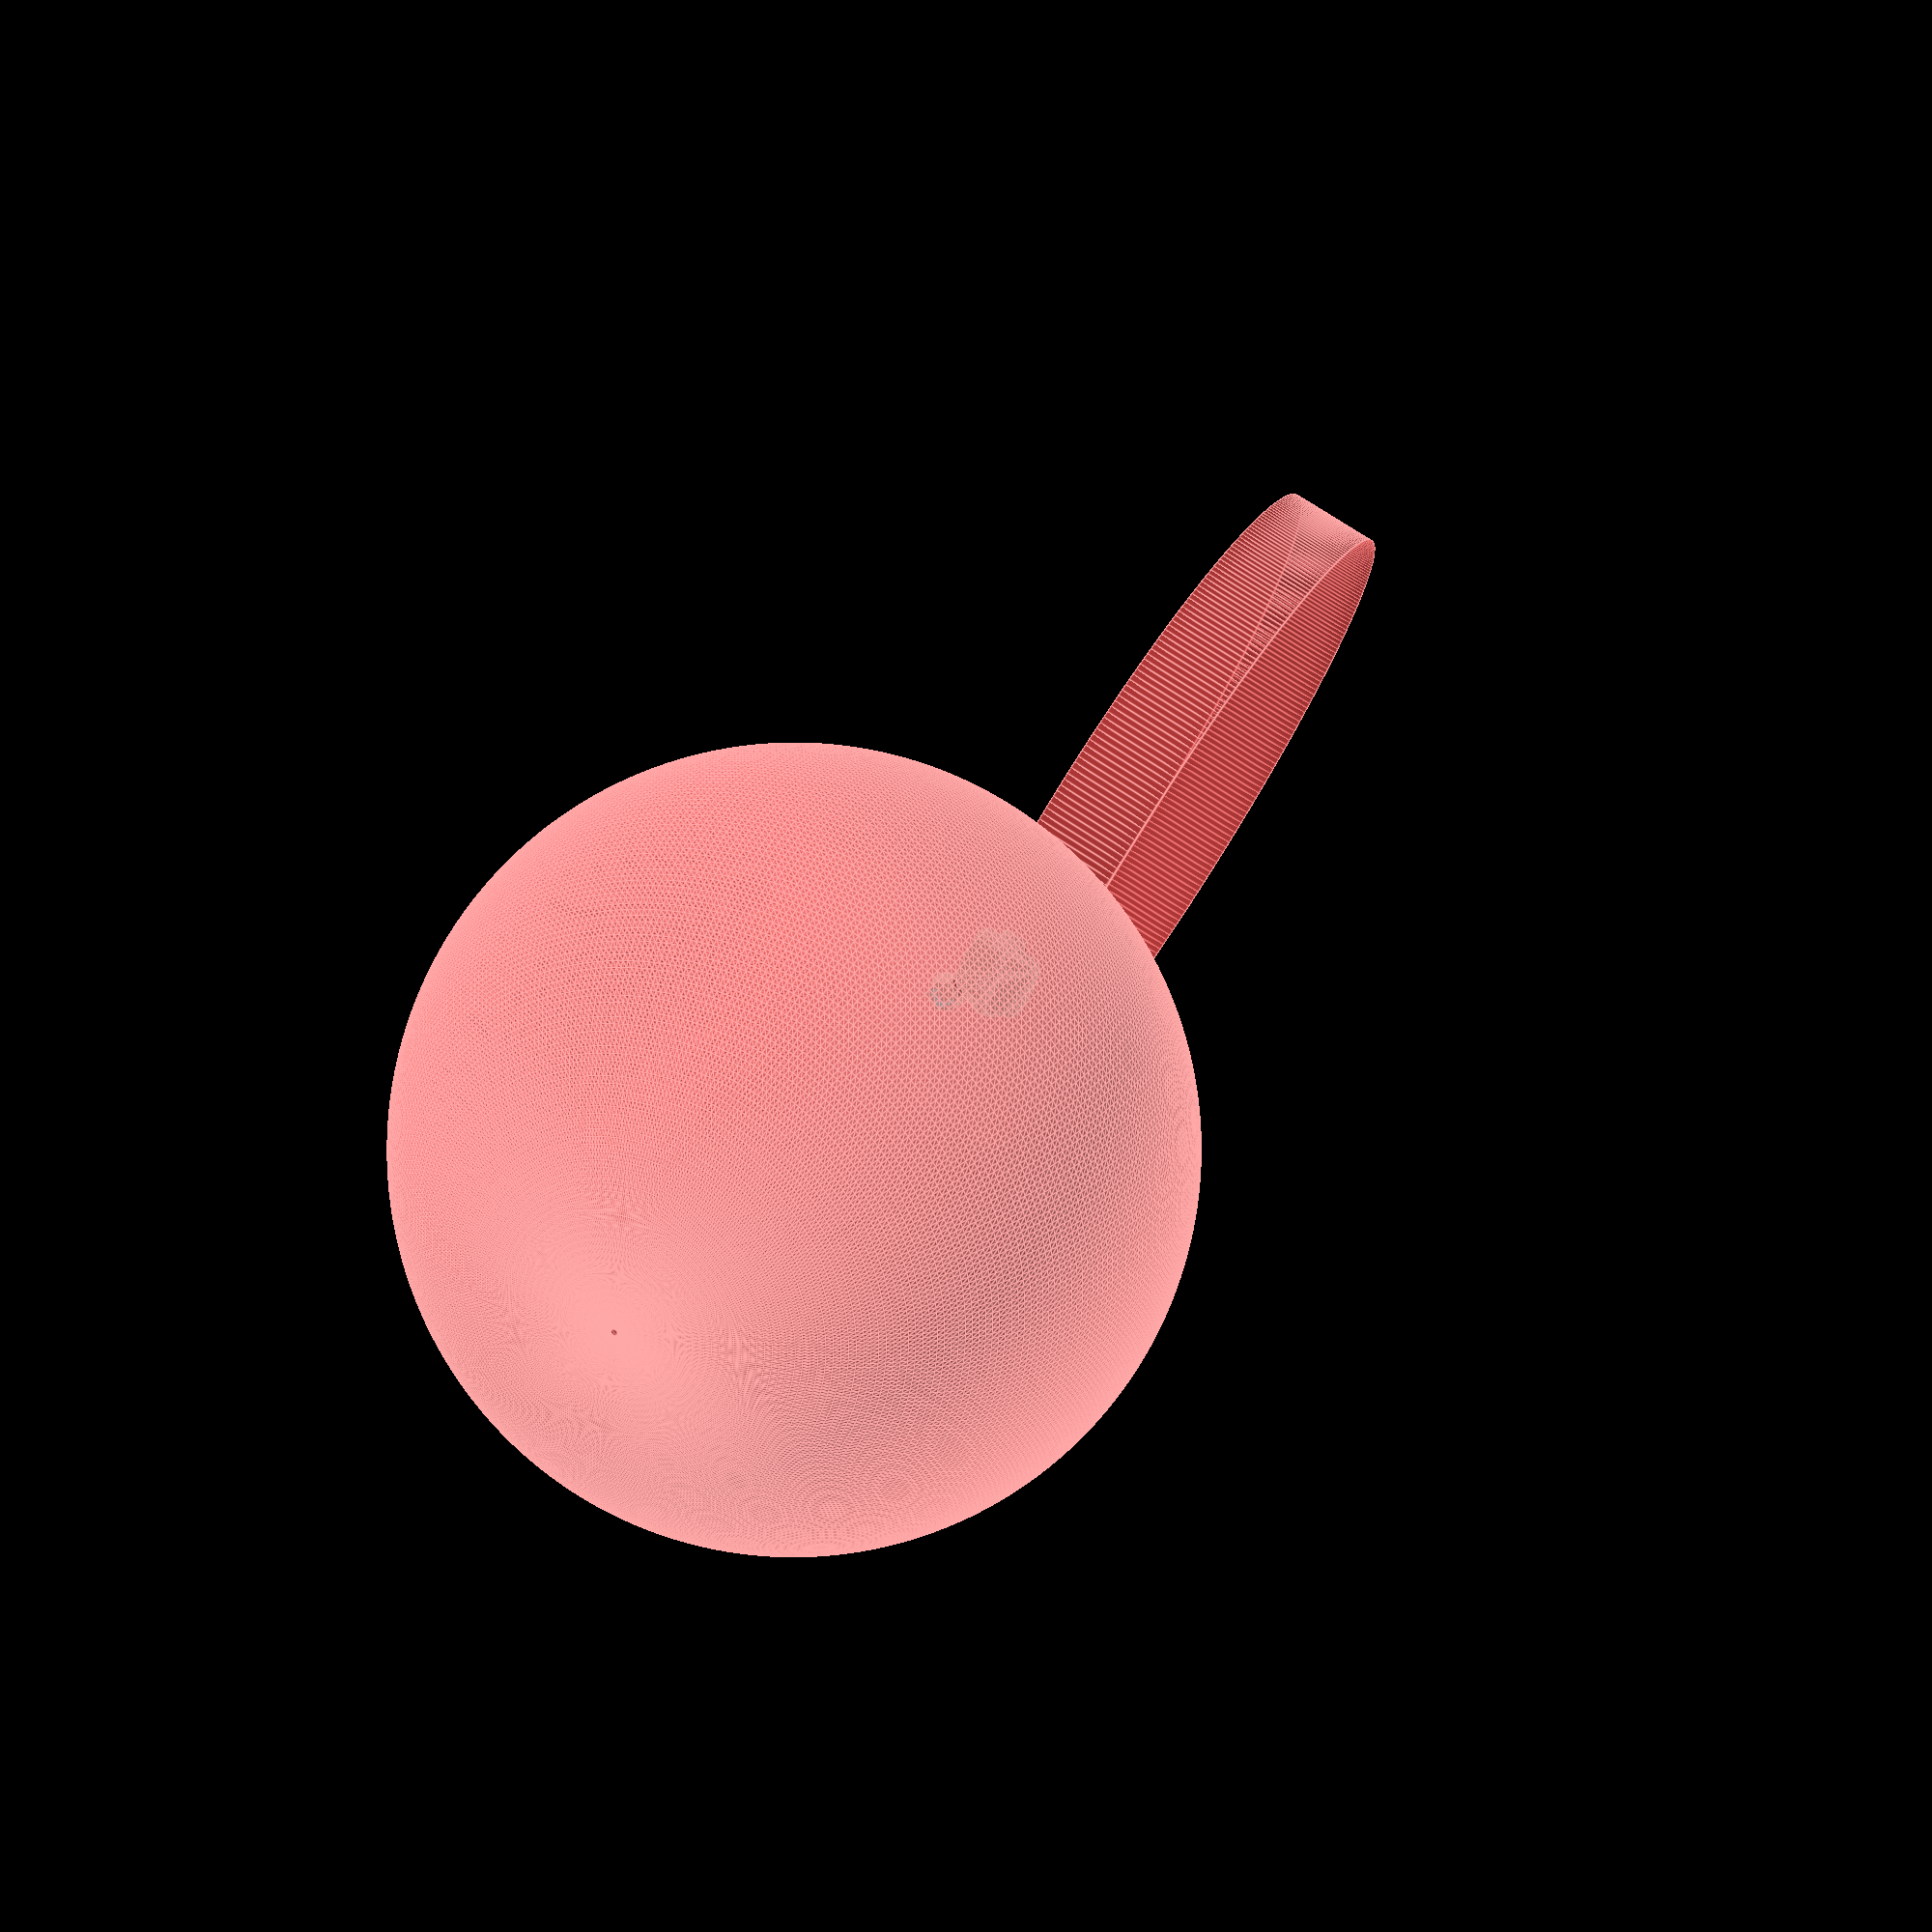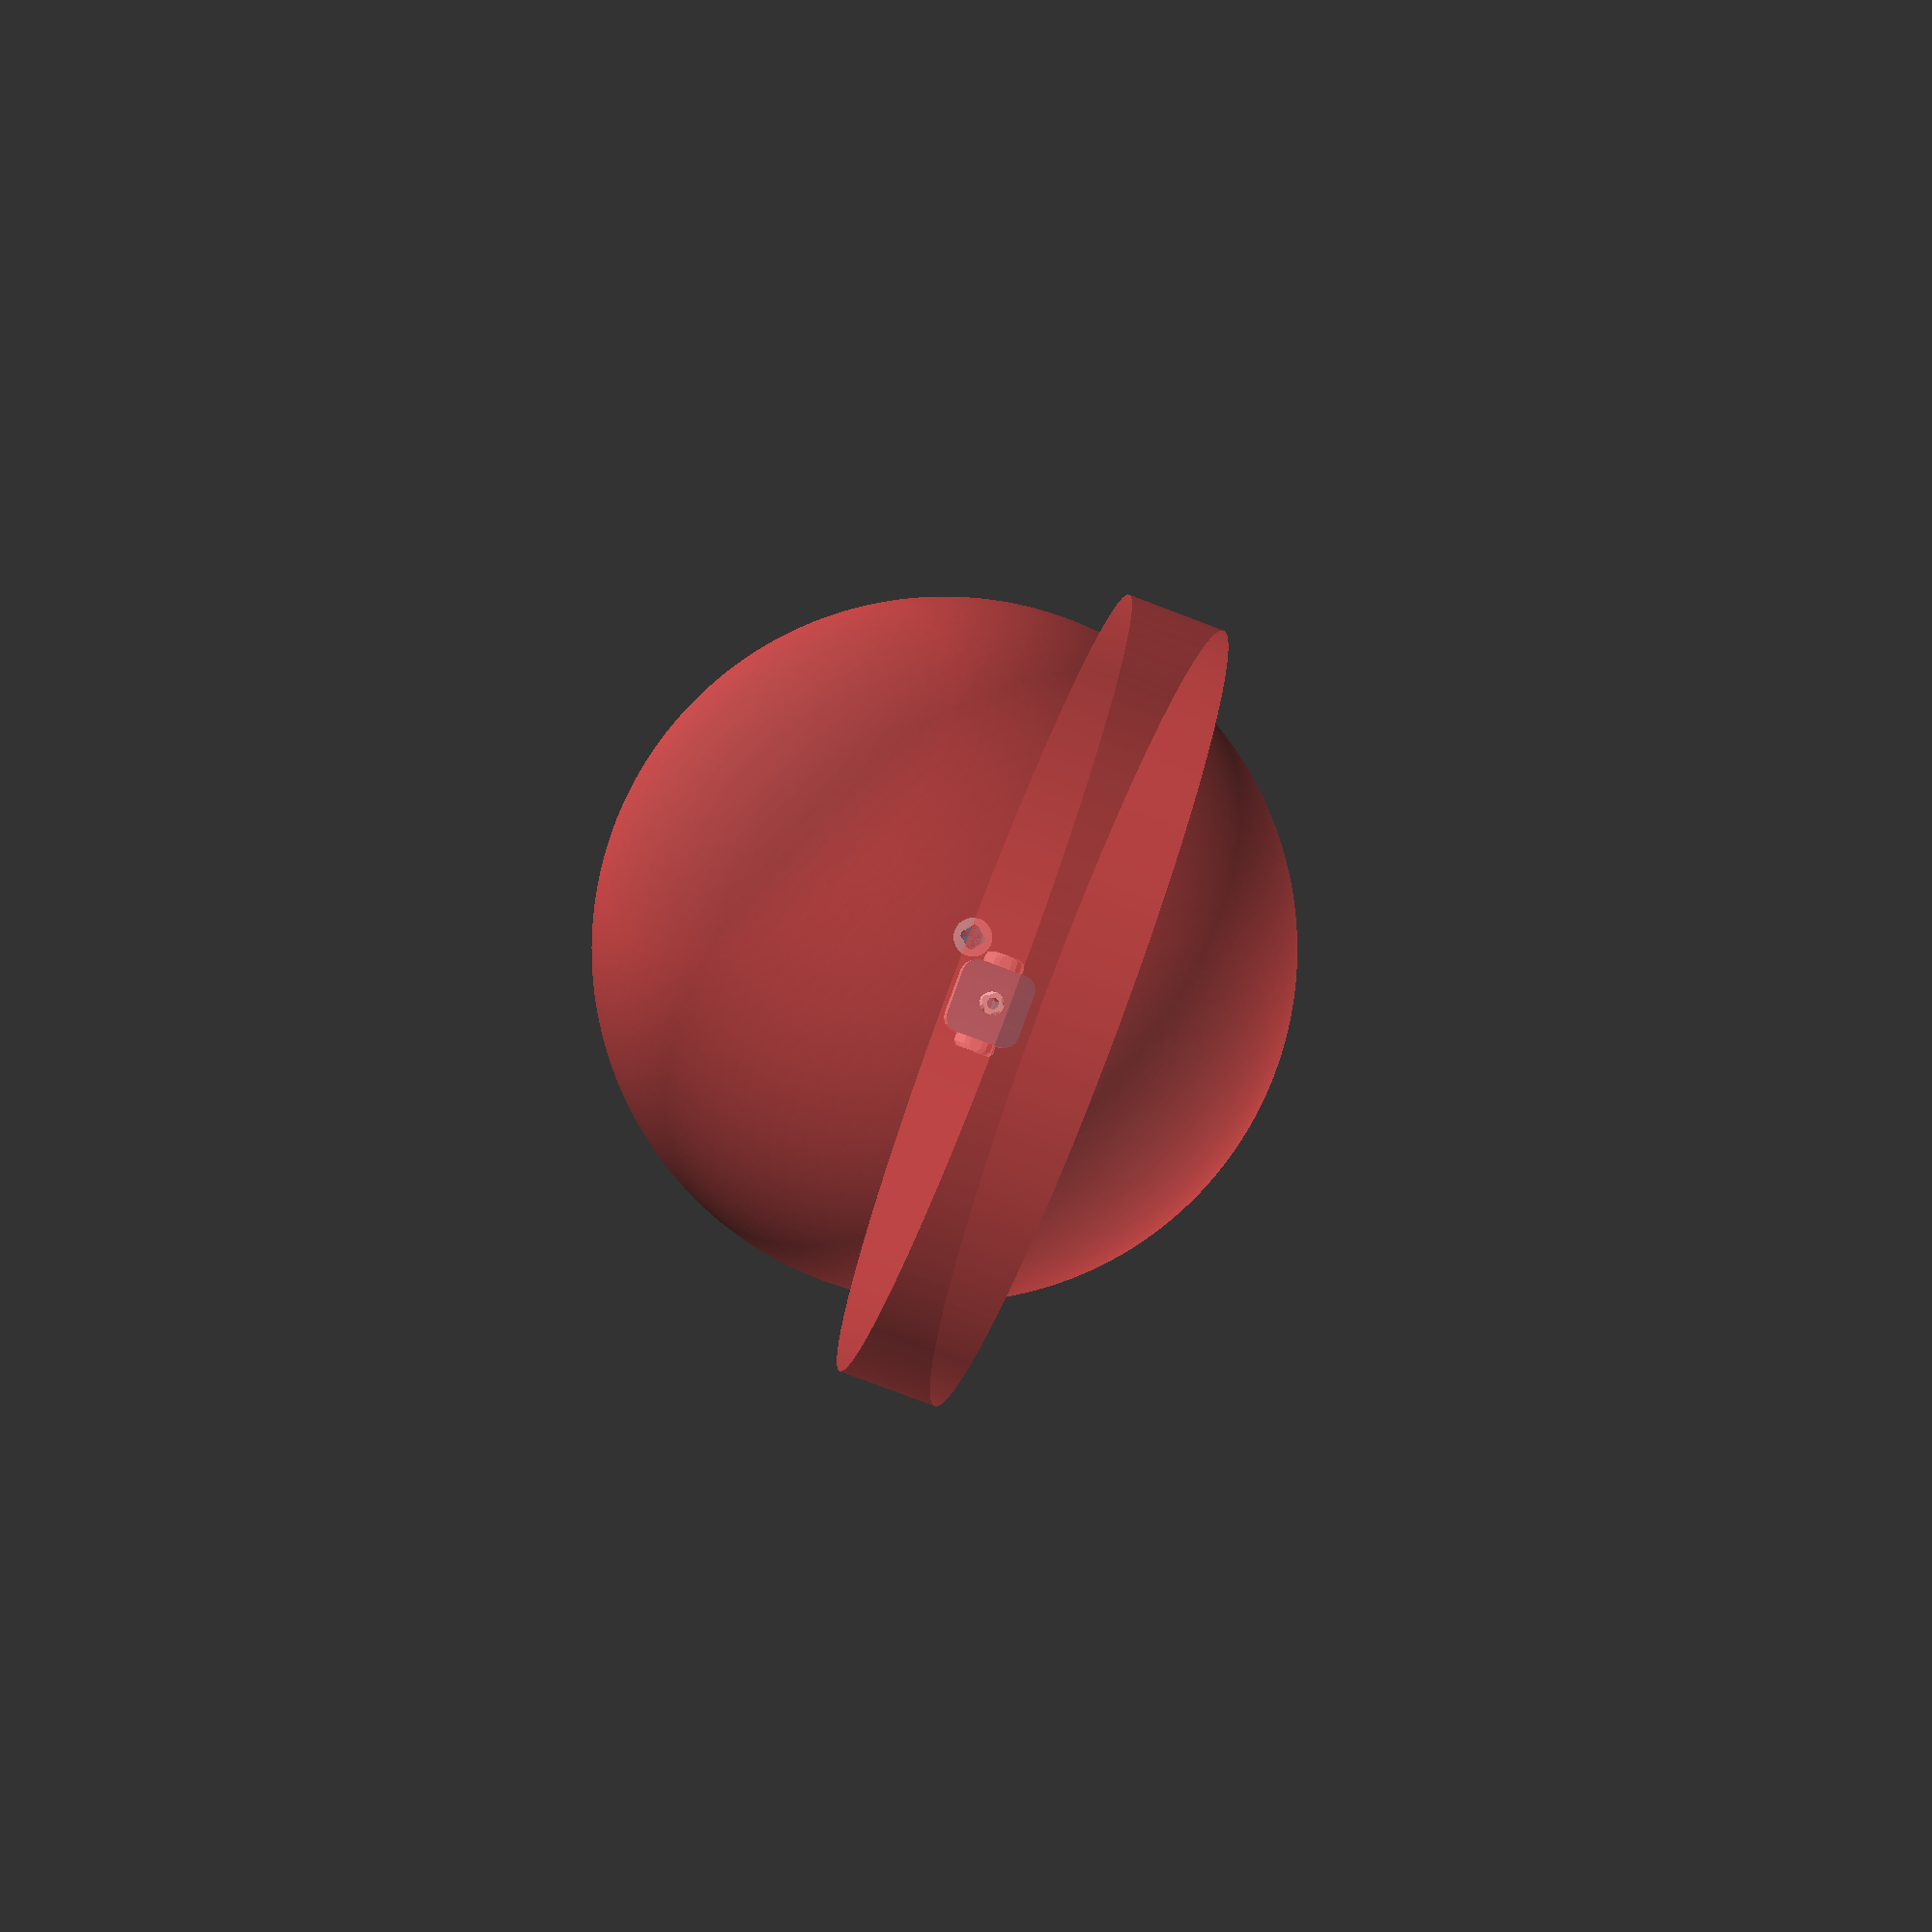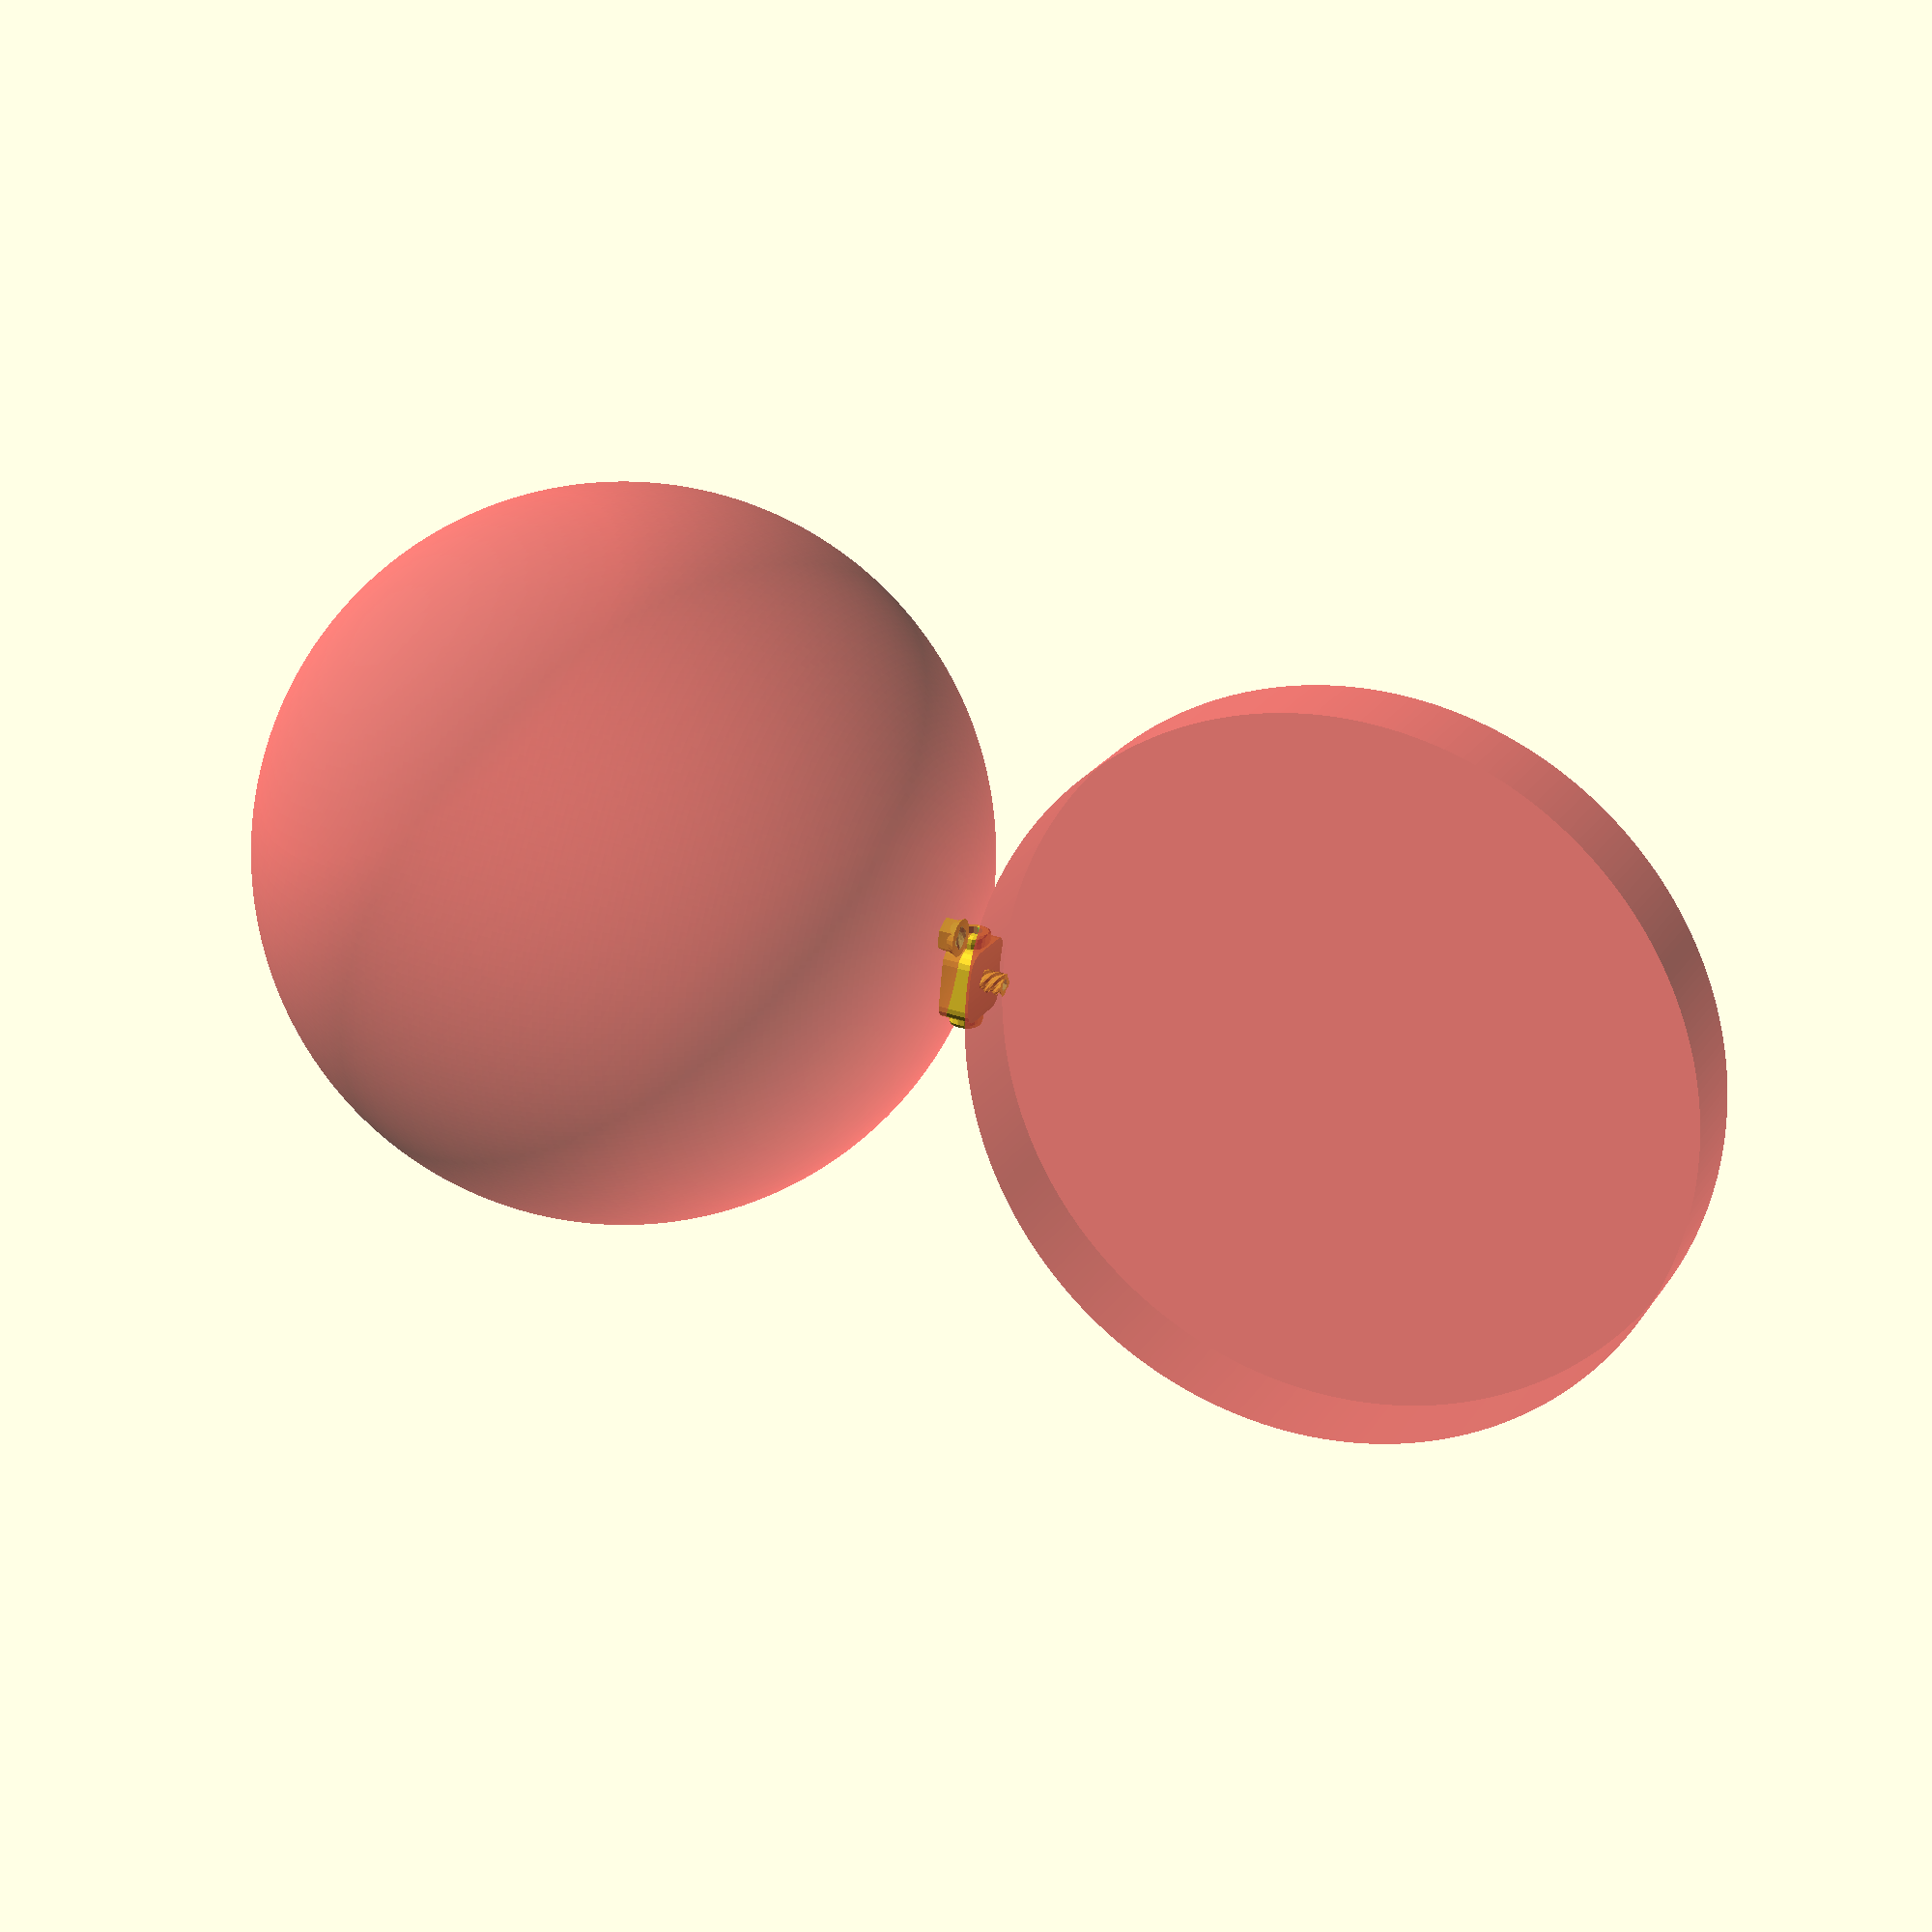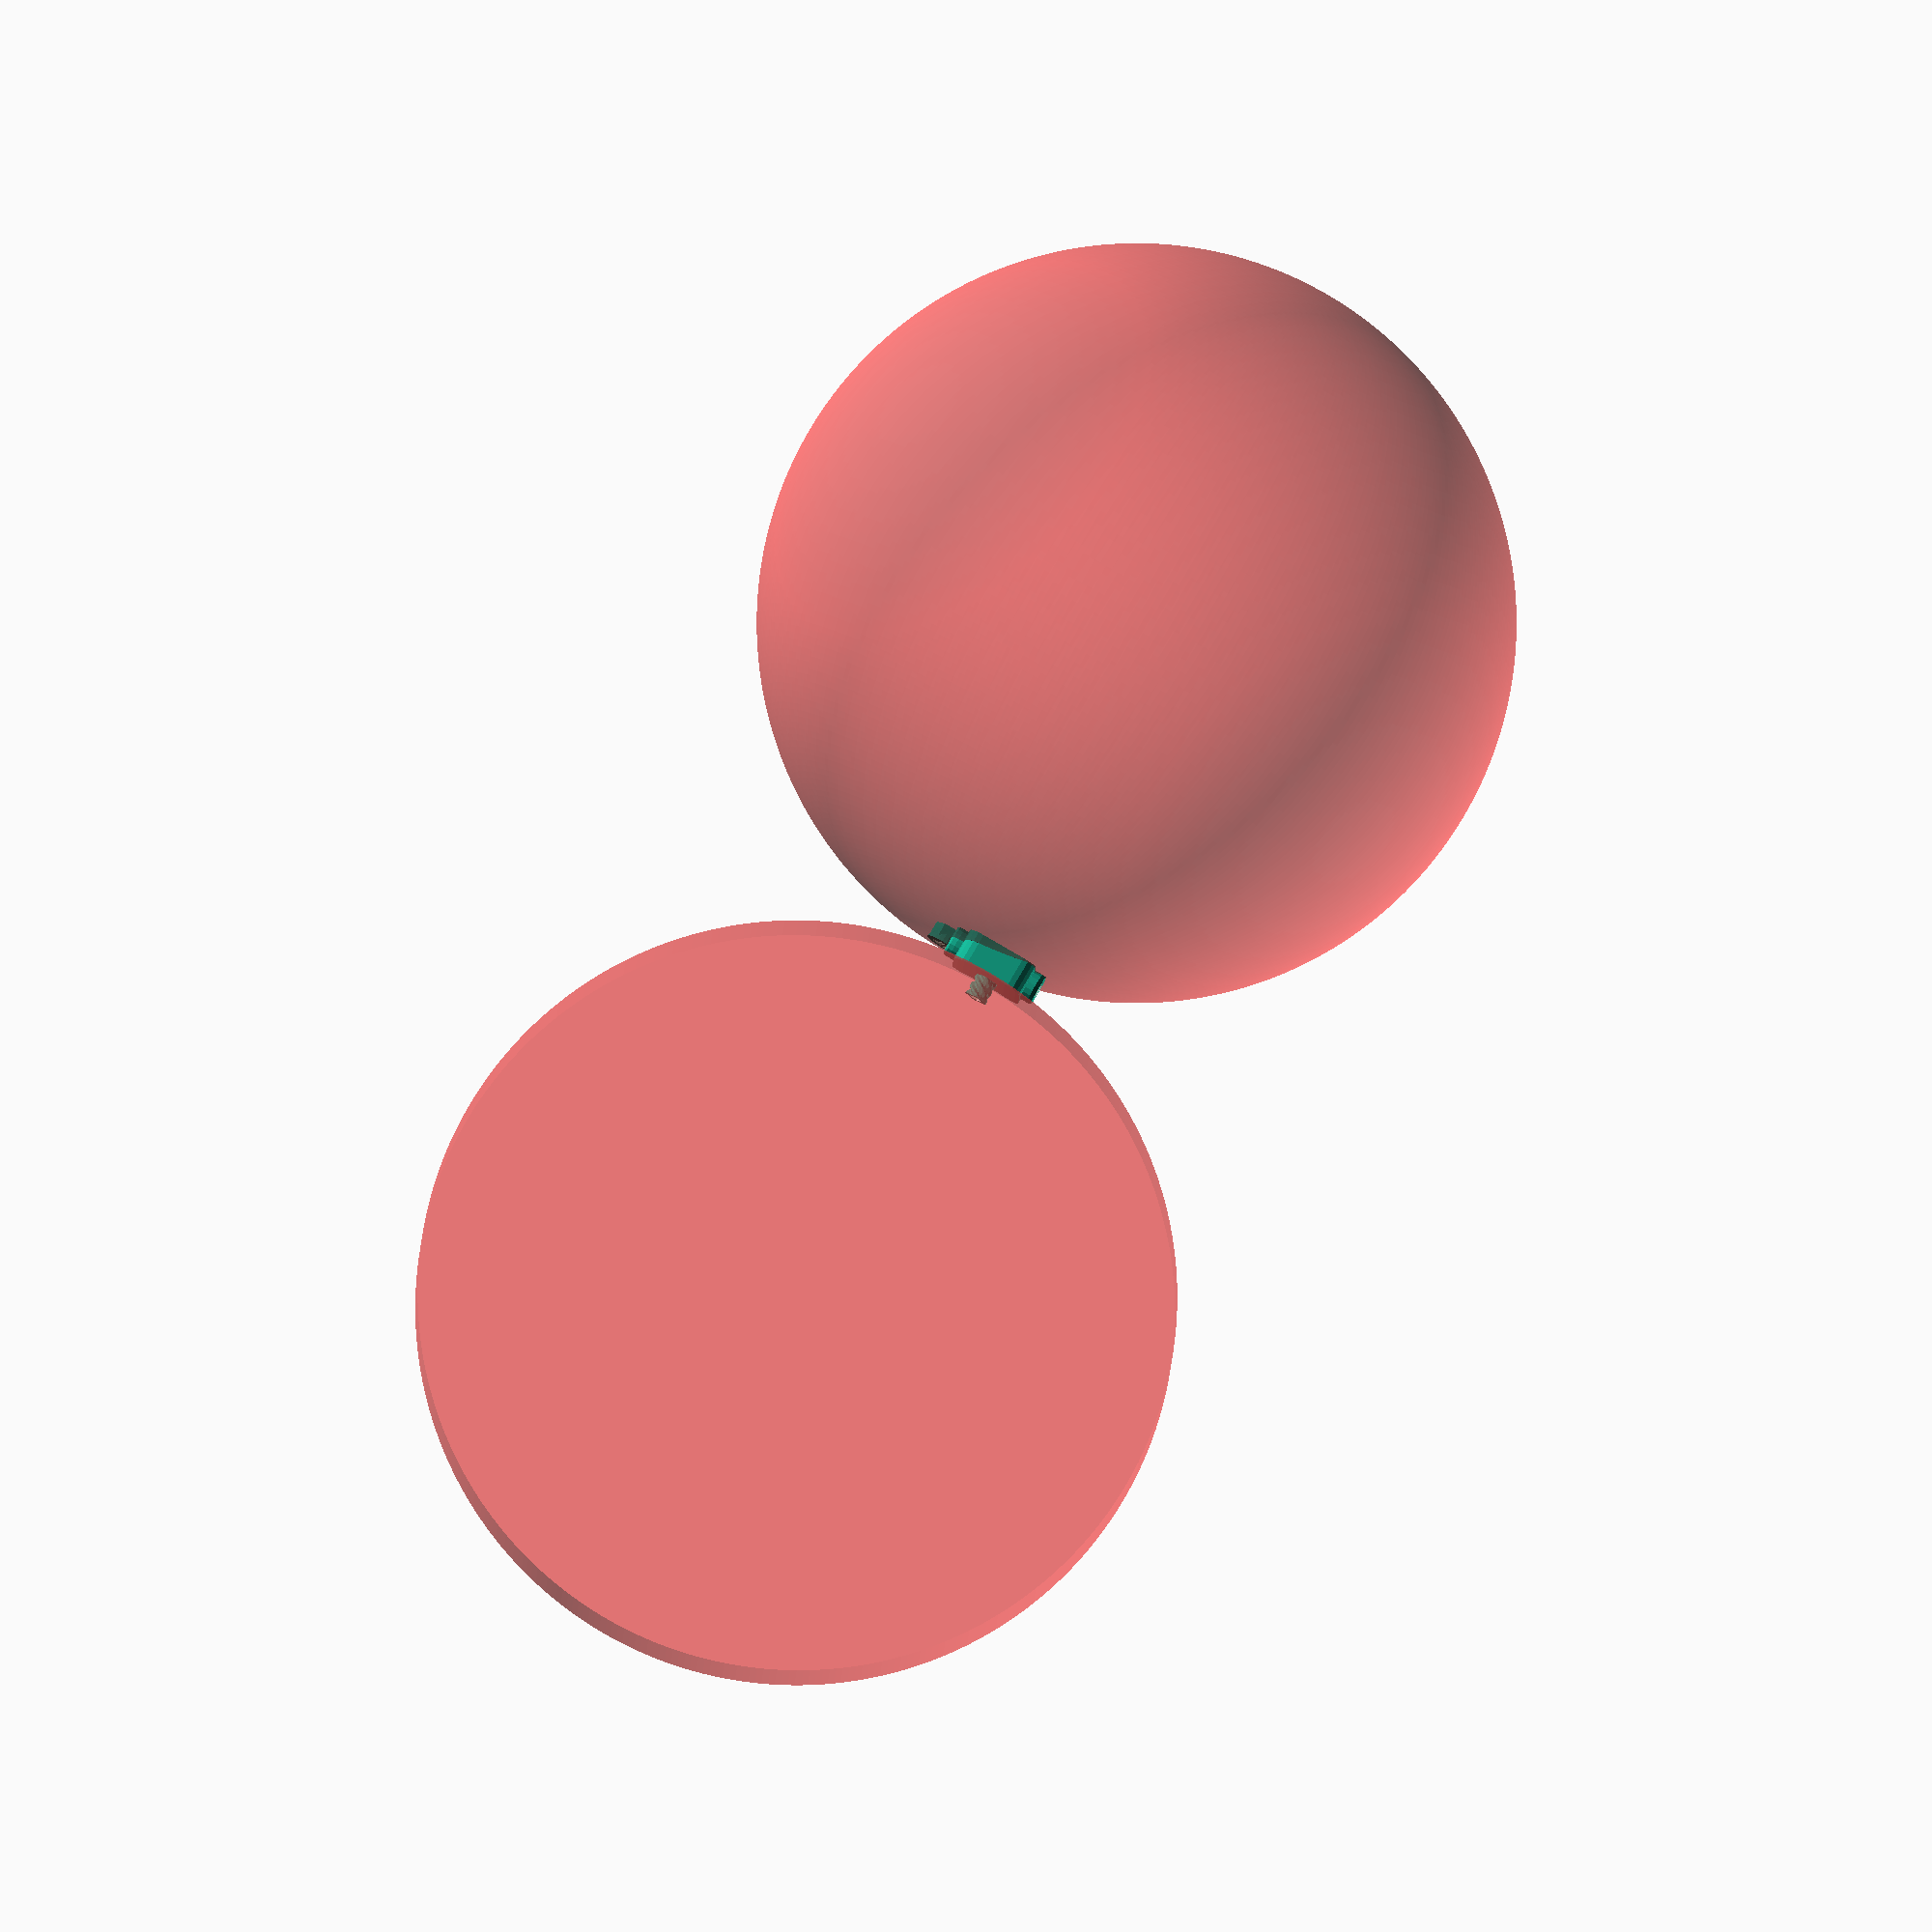
<openscad>
/*
 * Sub-Irrigated Planter (SIP) Continious Irrigation Block
 *
 * By: Mike Creuzer <thingiverse@creuzer.com>
 * 
 * http://www.thingiverse.com/thing:20753
 *
 * Version 1.1 - Made pot radius parametric
 */

/* Pot Diameters in MM */
// Soda Bottle = 100 ~ 4.5 inches
// 5 gallon bucket = 254 ~ 10 inches

planter = 254 ;

// Generatet the part
SipBody();


















module SipBody()
{
	difference() {
		union() {
			baseblock();
			//cylinder(h =13, r = 3.15);
			screw(2, 3.15, 4, 4, 13, 4);
			minkowski(){ rotate(a=[0,90,0]) cylinder(h =15, r = 5); cylinder(r=2,h=.25);}
			minkowski(){rotate(a=[0,-90,0]) cylinder(h =15, r = 5); cylinder(r=2,h=.25);}

		}
		union() {
			cylinder(h =31, r = 2.1);
			rotate(a=[0,90,0]) translate(v=[0,0,5]) cylinder(h =31, r1 = 3.25, r2 = 3);
			rotate(a=[0,-90,0]) translate(v=[0,0,5]) cylinder(h =31, r1 = 3.25, r2 = 3);
			
			rotate(a=[0,-90,0]) cylinder(h =32, r = 2.1, center=true);


		}
	}
}

// Nut
intersection() {
	union(){
		translate(v=[19,13,-5]) nut(2, 3.4, 4.25, 6, 6, 4, 6.5, 2);
		difference(){
			translate(v=[19,13,-2]) cylinder(h=6,r1=5.25,r2=8);
			translate(v=[19,13,-2]) cylinder(h=6,r=4.5);
		}
	}
	#translate(v=[18,12,-planter/2 + 1]) sphere( r =planter/2, $fa=1);

}





module baseblock()
{
	difference() {
		minkowski(){
			translate(v=[0,0,5]) cube([15.4, 15.4, 20], center = true);
 			cylinder(r=5,h=1);
		}
		#rotate(a=[90,0,0]) translate(v=[0,planter/2 + 5.5,-15]) cylinder(h =31, r =planter/2, $fa=1);

	}

}

module screw(type = 2, r1 = 15, r2 = 20, n = 7, h = 100, t = 8)
{
	linear_extrude(height = h, twist = 360*t/n, convexity = t)
	difference() {
		circle(r2);
		for (i = [0:n-1]) {
				if (type == 1) rotate(i*360/n) polygon([
						[ 2*r2, 0 ],
						[ r2, 0 ],
						[ r1*cos(180/n), r1*sin(180/n) ],
						[ r2*cos(360/n), r2*sin(360/n) ],
						[ 2*r2*cos(360/n), 2*r2*sin(360/n) ],
				]);
				if (type == 2) rotate(i*360/n) polygon([
						[ 2*r2, 0 ],
						[ r2, 0 ],
						[ r1*cos(90/n), r1*sin(90/n) ],
						[ r1*cos(180/n), r1*sin(180/n) ],
						[ r2*cos(270/n), r2*sin(270/n) ],
						[ 2*r2*cos(270/n), 2*r2*sin(270/n) ],
				]);
		}
	}
}

module nut(type = 2, r1 = 16, r2 = 21, r3 = 30, s = 6, n = 7, h = 100/5, t = 8/5)
{
	difference() {
		cylinder($fn = s, r = r3, h = h);
		translate([ 0, 0, -h/2 ]) screw(type, r1, r2, n, h*2, t*2);
	}
}

</openscad>
<views>
elev=155.0 azim=244.9 roll=337.3 proj=p view=edges
elev=181.1 azim=110.3 roll=184.8 proj=p view=solid
elev=326.0 azim=281.4 roll=294.7 proj=p view=solid
elev=280.1 azim=181.7 roll=30.1 proj=o view=solid
</views>
